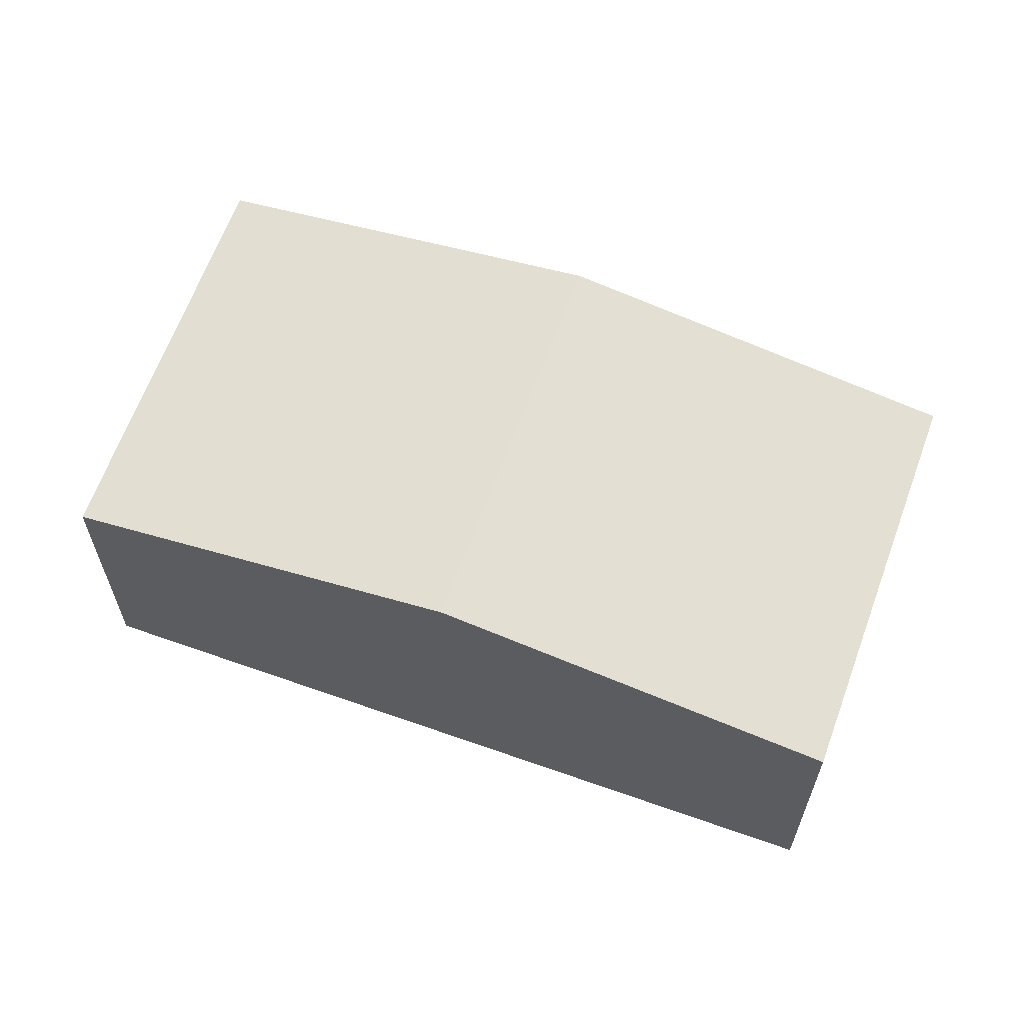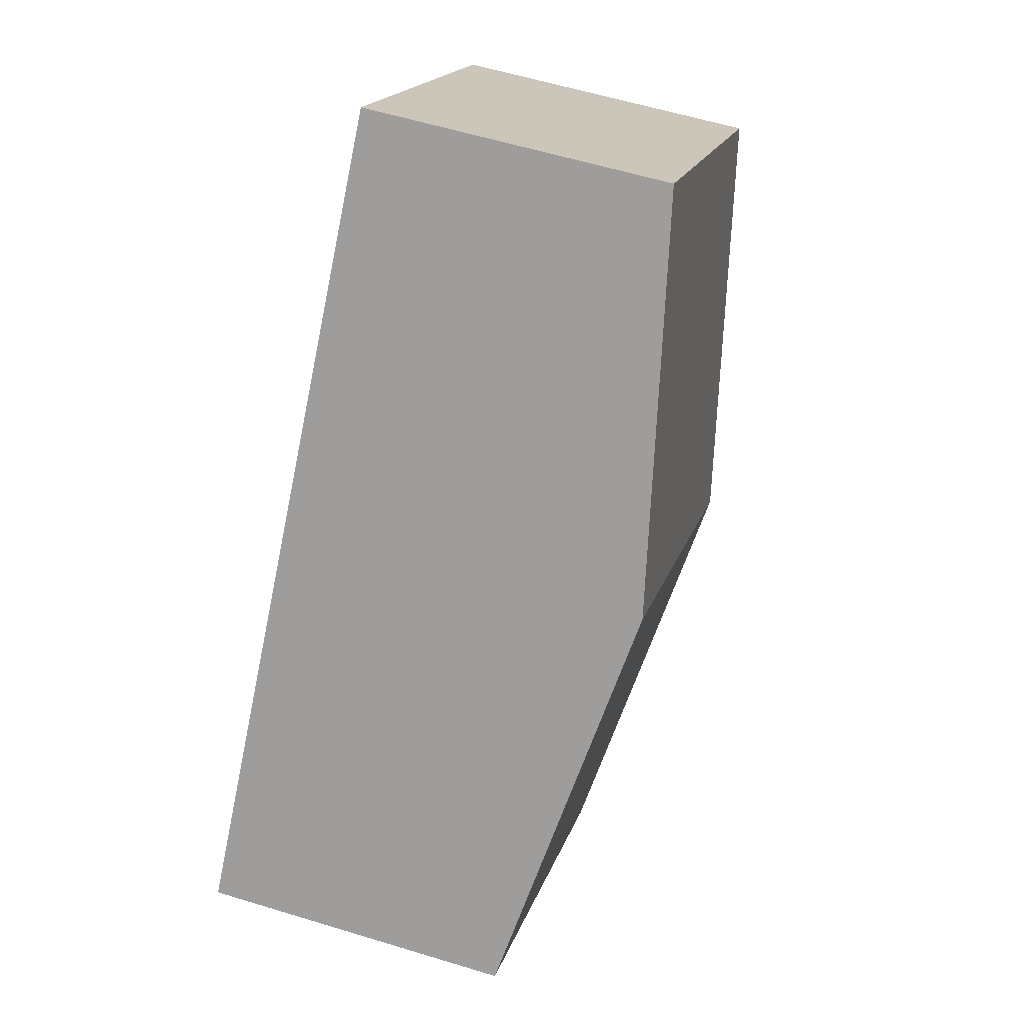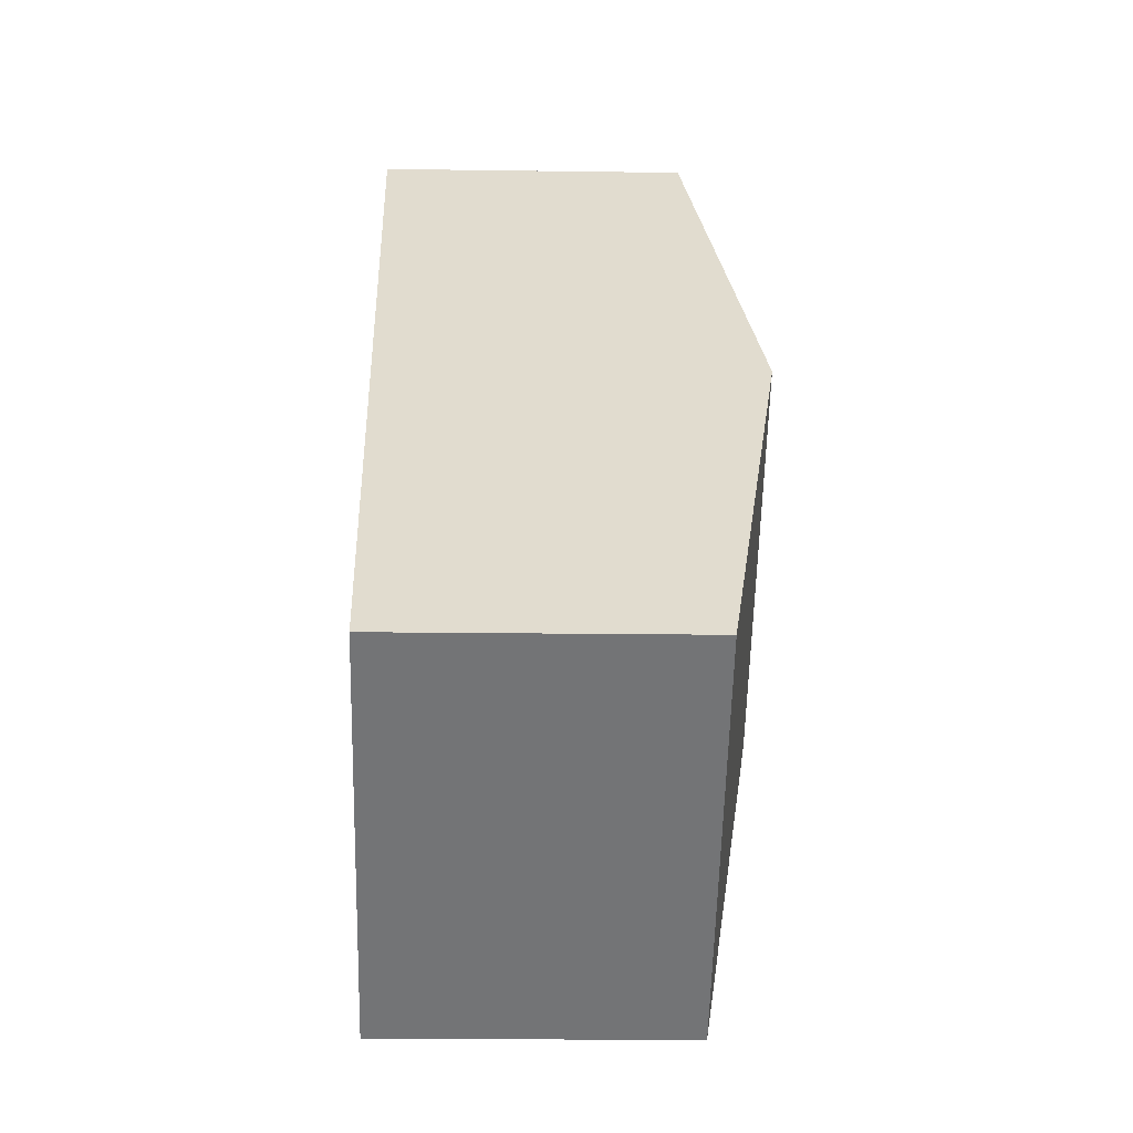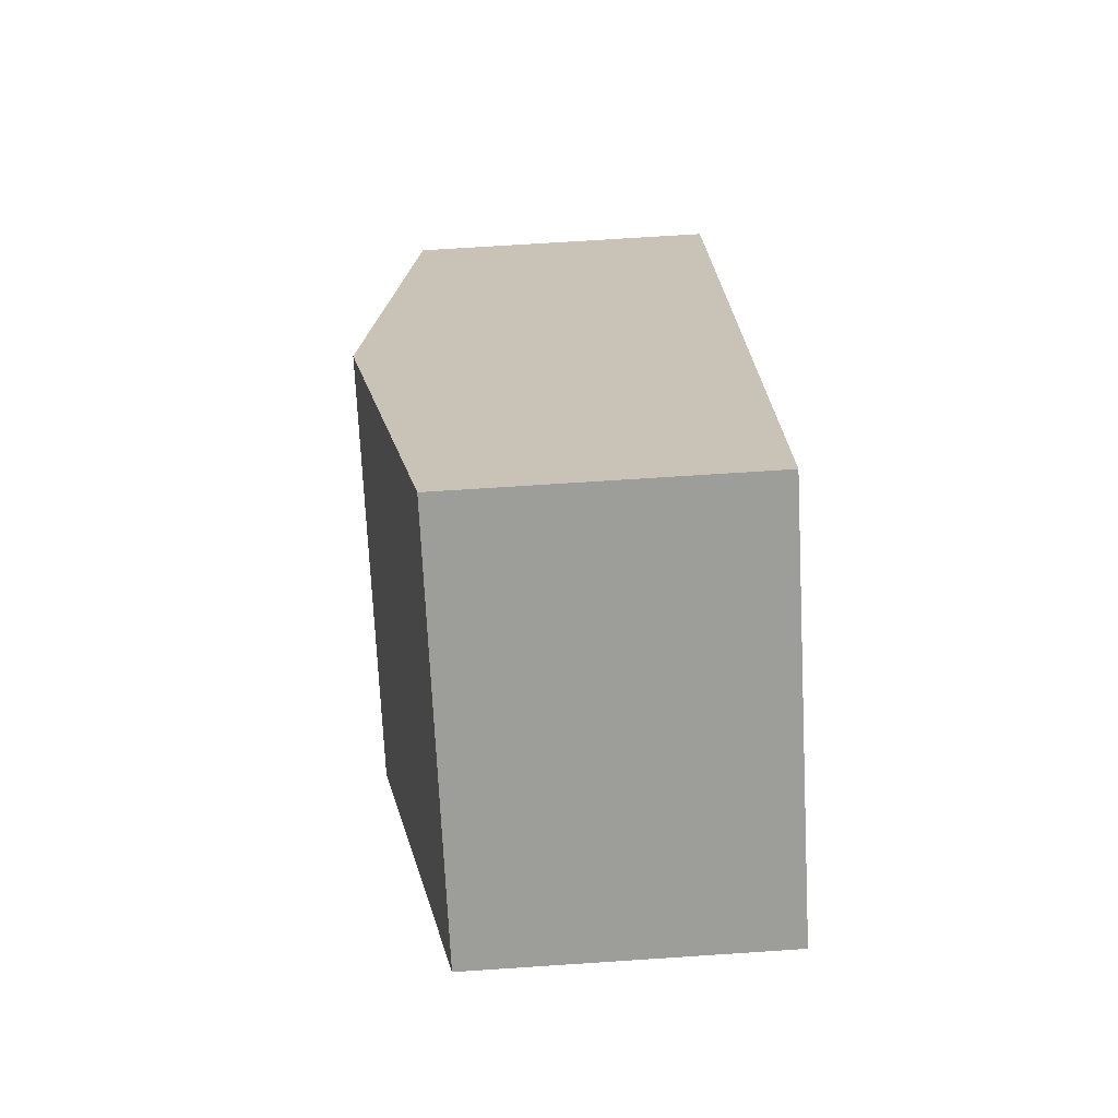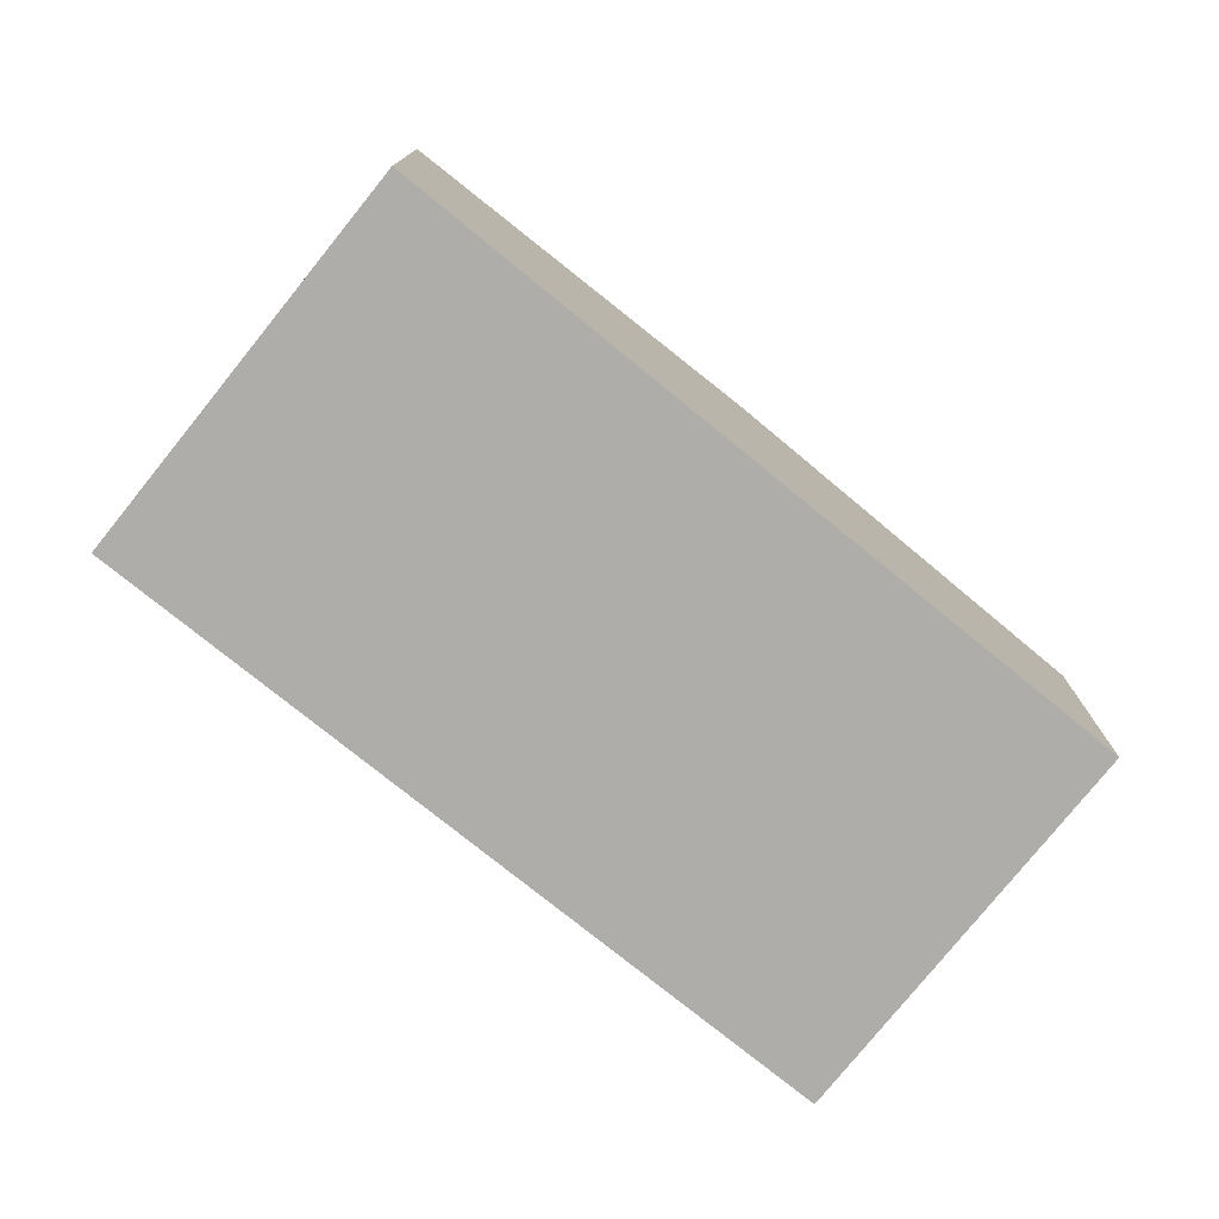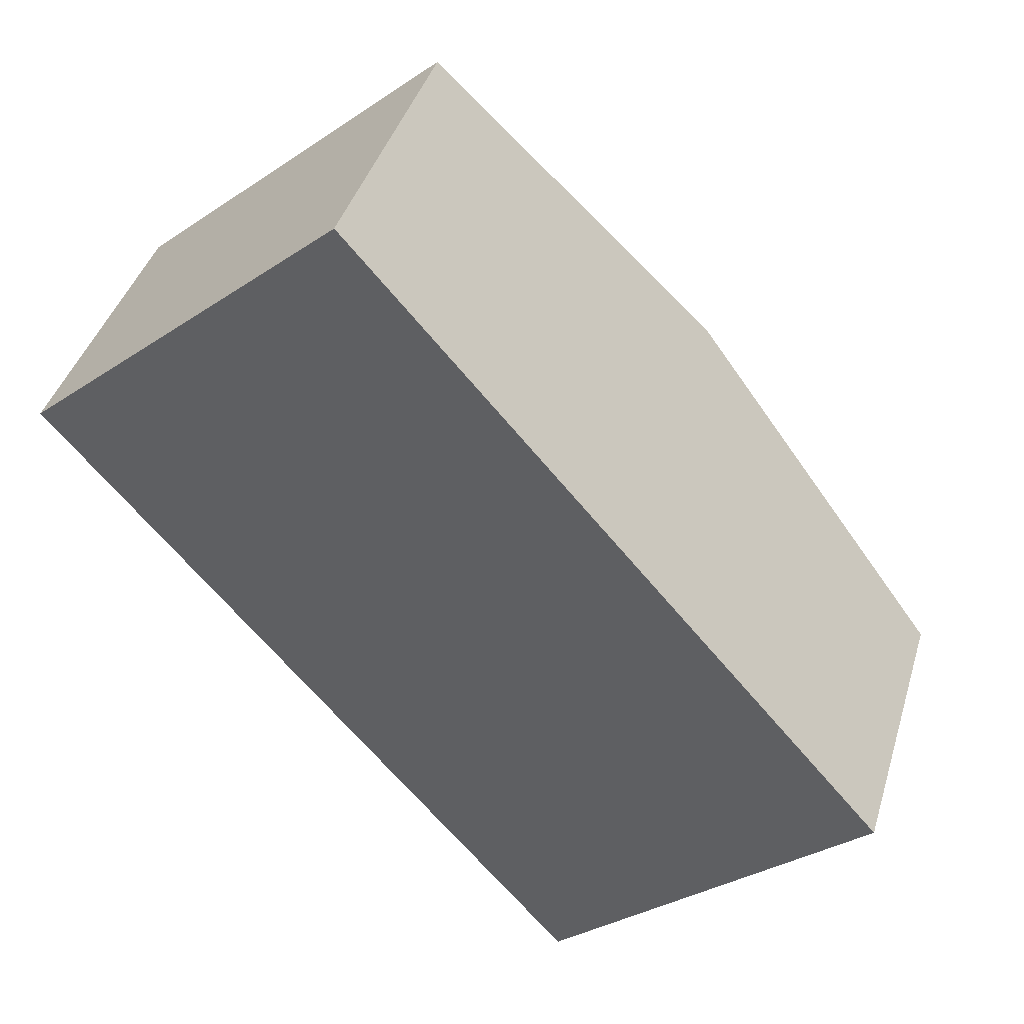
<metadata>
{"format":"obj","ext":"obj","renderer":"f3d","projection":"perspective","resolution":1024,"background":"white","views":[{"elev":64.2,"azim":-111.0,"up":"+Y"},{"elev":58.3,"azim":107.6,"up":"+Z"},{"elev":-15.1,"azim":88.2,"up":"+Z"},{"elev":69.0,"azim":-93.8,"up":"+Z"},{"elev":-77.4,"azim":-169.8,"up":"+Y"},{"elev":40.7,"azim":16.3,"up":"+Z"}]}
</metadata>
<code>
v  1.813 2.448 -2.113
v  5.817 2.024 -2.321
v  3.625 2.024 -4.226
v  3.991 2.448 -0.22
v  0 2.024 1.239e-16
v  2.165 2.024 1.881
v  0 0 0
v  2.165 -1.152e-16 1.881
v  3.991 1.347e-17 -0.22
v  5.817 1.421e-16 -2.321
v  3.625 2.588e-16 -4.226
v  1.813 1.294e-16 -2.113
g defaultobject
f 1 2 3
f 2 1 4
f 5 4 1
f 4 5 6
f 7 6 5
f 6 7 8
f 8 4 6
f 4 8 9
f 4 9 2
f 2 9 10
f 10 3 2
f 3 10 11
f 1 7 5
f 7 1 12
f 12 1 3
f 12 3 11
f 7 9 8
f 9 7 12
f 9 12 10
f 10 12 11

</code>
